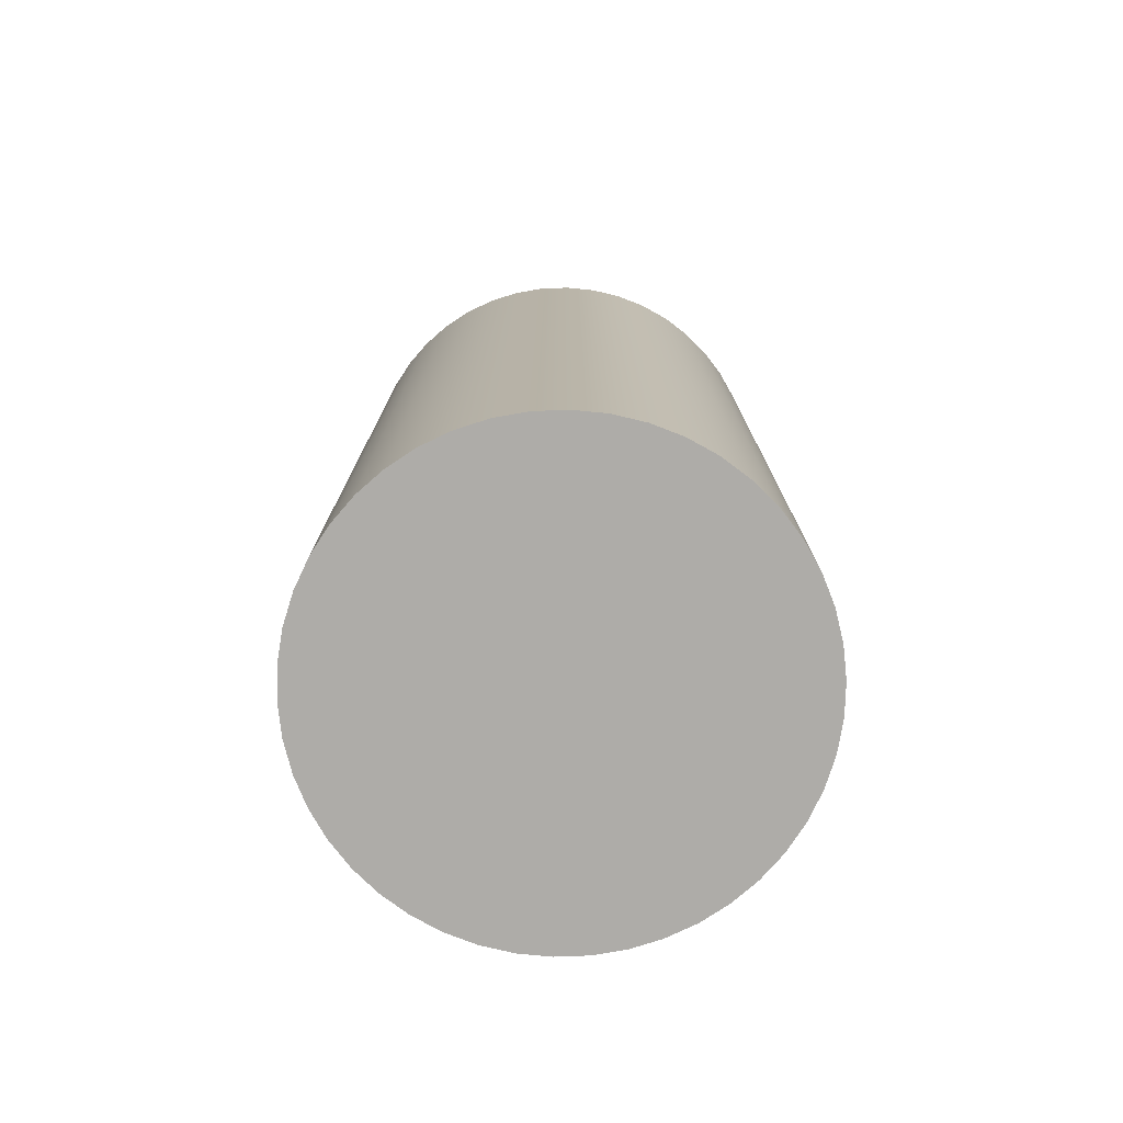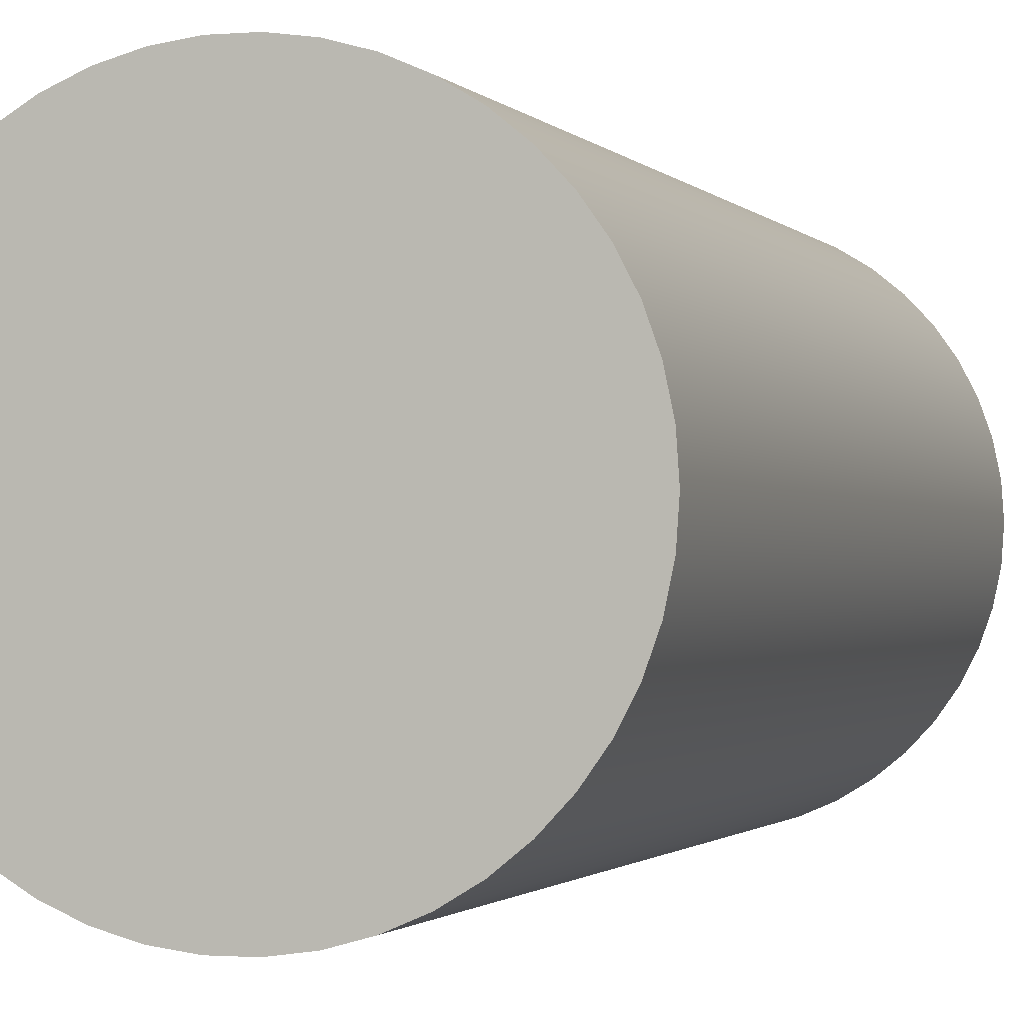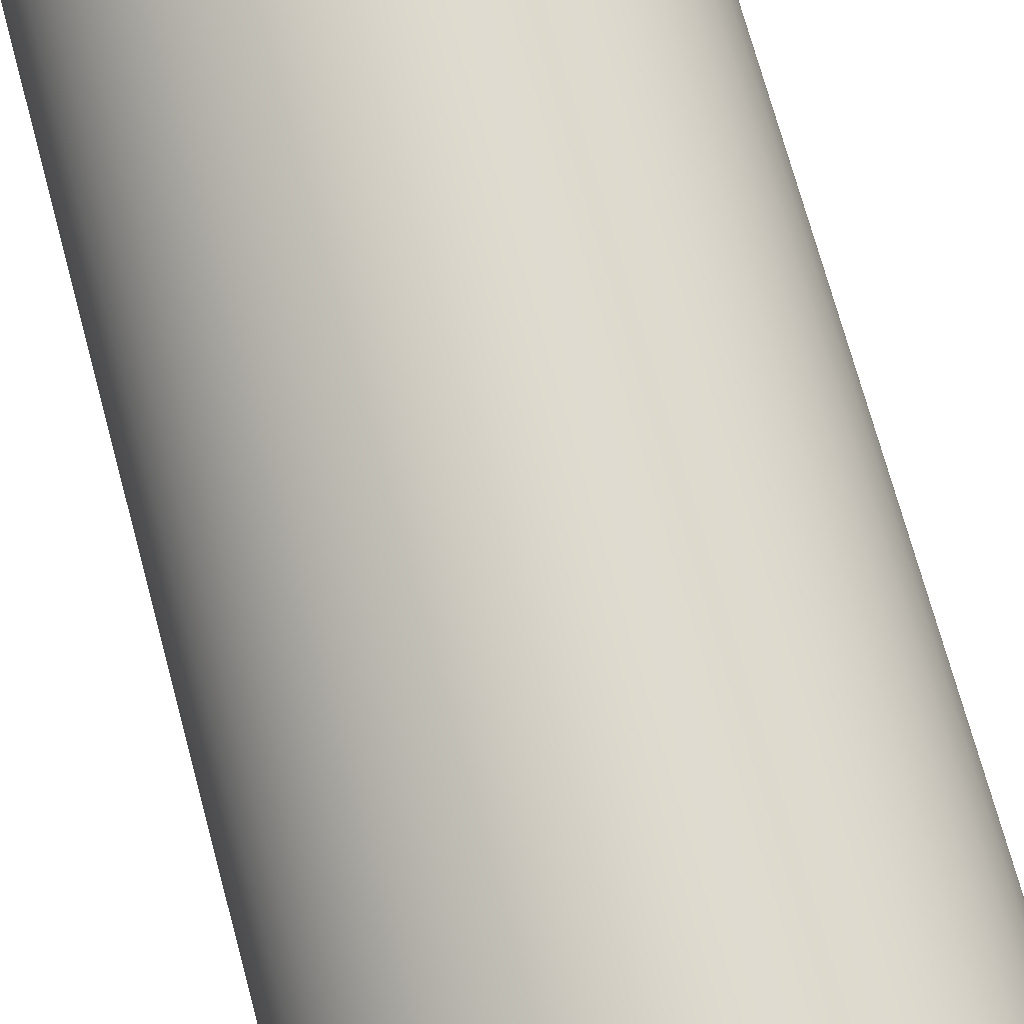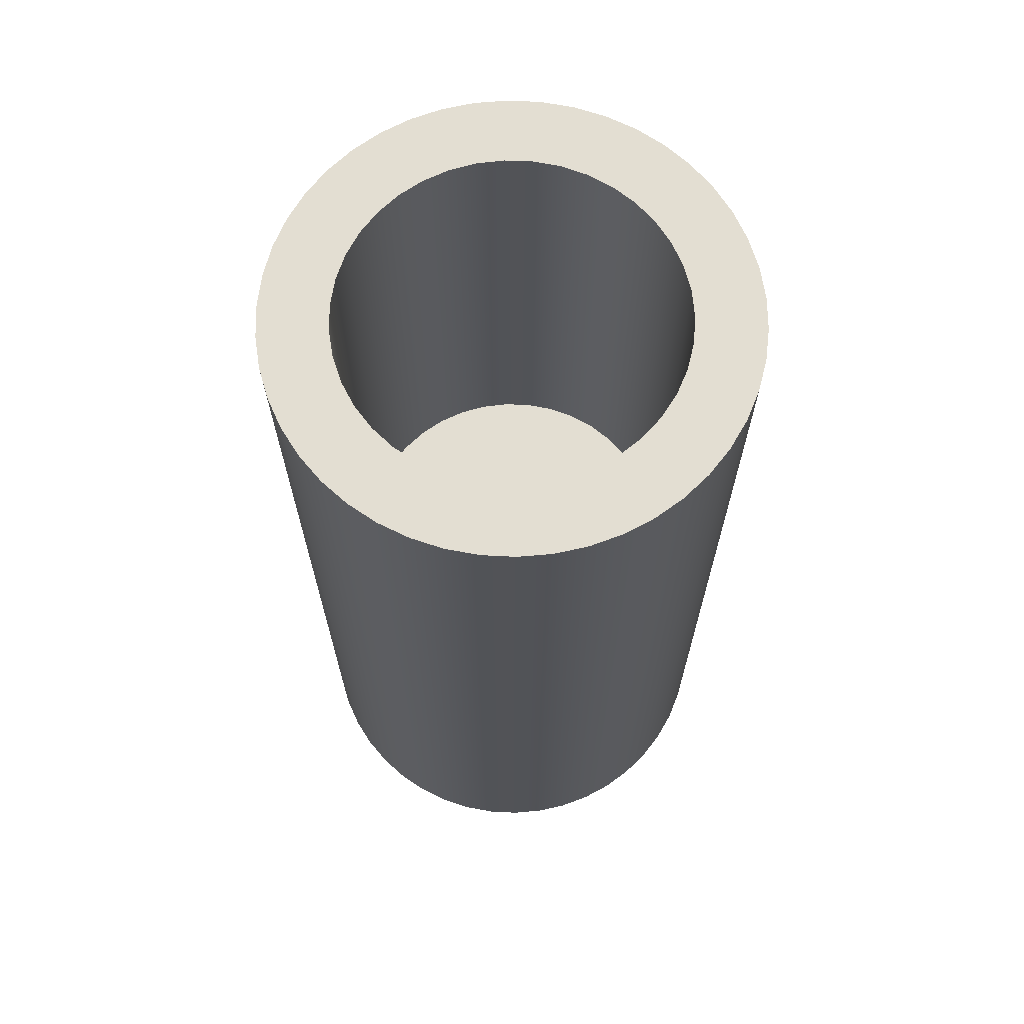
<metadata>
{"format":"obj","ext":"obj","renderer":"f3d","projection":"perspective","resolution":1024,"background":"white","views":[{"elev":-76.8,"azim":127.4,"up":"+Y"},{"elev":-1.2,"azim":17.6,"up":"+Z"},{"elev":73.0,"azim":-15.2,"up":"+Z"},{"elev":67.7,"azim":-83.2,"up":"+Y"}]}
</metadata>
<code>
v 0.5 1.2 -6.123e-17
v 0.4935 1.2 0.08021
v 0.4743 1.2 0.1583
v 0.4427 1.2 0.2324
v 0.3997 1.2 0.3004
v 0.3464 1.2 0.3606
v 0.284 1.2 0.4115
v 0.2143 1.2 0.4517
v 0.1391 1.2 0.4803
v 0.06027 1.2 0.4964
v -0.02013 1.2 0.4996
v -0.1 1.2 0.4899
v -0.1773 1.2 0.4675
v -0.25 1.2 0.433
v -0.3162 1.2 0.3873
v -0.3743 1.2 0.3316
v -0.4226 1.2 0.2672
v -0.46 1.2 0.196
v -0.4855 1.2 0.1197
v -0.4984 1.2 0.04023
v -0.4984 1.2 -0.04023
v -0.4855 1.2 -0.1197
v -0.46 1.2 -0.196
v -0.4226 1.2 -0.2672
v -0.3743 1.2 -0.3316
v -0.3162 1.2 -0.3873
v -0.25 1.2 -0.433
v -0.1773 1.2 -0.4675
v -0.1 1.2 -0.4899
v -0.02013 1.2 -0.4996
v 0.06027 1.2 -0.4964
v 0.1391 1.2 -0.4803
v 0.2143 1.2 -0.4517
v 0.284 1.2 -0.4115
v 0.3464 1.2 -0.3606
v 0.3997 1.2 -0.3004
v 0.4427 1.2 -0.2324
v 0.4743 1.2 -0.1583
v 0.4935 1.2 -0.08021
v 0.5 2.8 -6.123e-17
v 0.4935 2.8 -0.08021
v 0.4743 2.8 -0.1583
v 0.4427 2.8 -0.2324
v 0.3997 2.8 -0.3004
v 0.3464 2.8 -0.3606
v 0.284 2.8 -0.4115
v 0.2143 2.8 -0.4517
v 0.1391 2.8 -0.4803
v 0.06027 2.8 -0.4964
v -0.02013 2.8 -0.4996
v -0.1 2.8 -0.4899
v -0.1773 2.8 -0.4675
v -0.25 2.8 -0.433
v -0.3162 2.8 -0.3873
v -0.3743 2.8 -0.3316
v -0.4226 2.8 -0.2672
v -0.46 2.8 -0.196
v -0.4855 2.8 -0.1197
v -0.4984 2.8 -0.04023
v -0.4984 2.8 0.04023
v -0.4855 2.8 0.1197
v -0.46 2.8 0.196
v -0.4226 2.8 0.2672
v -0.3743 2.8 0.3316
v -0.3162 2.8 0.3873
v -0.25 2.8 0.433
v -0.1773 2.8 0.4675
v -0.1 2.8 0.4899
v -0.02013 2.8 0.4996
v 0.06027 2.8 0.4964
v 0.1391 2.8 0.4803
v 0.2143 2.8 0.4517
v 0.284 2.8 0.4115
v 0.3464 2.8 0.3606
v 0.3997 2.8 0.3004
v 0.4427 2.8 0.2324
v 0.4743 2.8 0.1583
v 0.4935 2.8 0.08021
v 0.5 1.2 -6.123e-17
v 0.5 2.8 -6.123e-17
v 0.5 1.2 -6.123e-17
v 0.4935 1.2 -0.08021
v 0.4743 1.2 -0.1583
v 0.4427 1.2 -0.2324
v 0.3997 1.2 -0.3004
v 0.3464 1.2 -0.3606
v 0.284 1.2 -0.4115
v 0.2143 1.2 -0.4517
v 0.1391 1.2 -0.4803
v 0.06027 1.2 -0.4964
v -0.02013 1.2 -0.4996
v -0.1 1.2 -0.4899
v -0.1773 1.2 -0.4675
v -0.25 1.2 -0.433
v -0.3162 1.2 -0.3873
v -0.3743 1.2 -0.3316
v -0.4226 1.2 -0.2672
v -0.46 1.2 -0.196
v -0.4855 1.2 -0.1197
v -0.4984 1.2 -0.04023
v -0.4984 1.2 0.04023
v -0.4855 1.2 0.1197
v -0.46 1.2 0.196
v -0.4226 1.2 0.2672
v -0.3743 1.2 0.3316
v -0.3162 1.2 0.3873
v -0.25 1.2 0.433
v -0.1773 1.2 0.4675
v -0.1 1.2 0.4899
v -0.02013 1.2 0.4996
v 0.06027 1.2 0.4964
v 0.1391 1.2 0.4803
v 0.2143 1.2 0.4517
v 0.284 1.2 0.4115
v 0.3464 1.2 0.3606
v 0.3997 1.2 0.3004
v 0.4427 1.2 0.2324
v 0.4743 1.2 0.1583
v 0.4935 1.2 0.08021
v -0.7 2.8 8.573e-17
v -0.6935 2.8 -0.09532
v -0.674 2.8 -0.1889
v -0.642 2.8 -0.2789
v -0.5981 2.8 -0.3637
v -0.543 2.8 -0.4418
v -0.4778 2.8 -0.5116
v -0.4037 2.8 -0.5719
v -0.322 2.8 -0.6215
v -0.2344 2.8 -0.6596
v -0.1424 2.8 -0.6854
v -0.04777 2.8 -0.6984
v 0.04777 2.8 -0.6984
v 0.1424 2.8 -0.6854
v 0.2344 2.8 -0.6596
v 0.322 2.8 -0.6215
v 0.4037 2.8 -0.5719
v 0.4778 2.8 -0.5116
v 0.543 2.8 -0.4418
v 0.5981 2.8 -0.3637
v 0.642 2.8 -0.2789
v 0.674 2.8 -0.1889
v 0.6935 2.8 -0.09532
v 0.7 2.8 0
v 0.6935 2.8 0.09532
v 0.674 2.8 0.1889
v 0.642 2.8 0.2789
v 0.5981 2.8 0.3637
v 0.543 2.8 0.4418
v 0.4778 2.8 0.5116
v 0.4037 2.8 0.5719
v 0.322 2.8 0.6215
v 0.2344 2.8 0.6596
v 0.1424 2.8 0.6854
v 0.04777 2.8 0.6984
v -0.04777 2.8 0.6984
v -0.1424 2.8 0.6854
v -0.2344 2.8 0.6596
v -0.322 2.8 0.6215
v -0.4037 2.8 0.5719
v -0.4778 2.8 0.5116
v -0.543 2.8 0.4418
v -0.5981 2.8 0.3637
v -0.642 2.8 0.2789
v -0.674 2.8 0.1889
v -0.6935 2.8 0.09532
v -0.7 0 8.573e-17
v -0.6935 0 0.09532
v -0.674 0 0.1889
v -0.642 0 0.2789
v -0.5981 0 0.3637
v -0.543 0 0.4418
v -0.4778 0 0.5116
v -0.4037 0 0.5719
v -0.322 0 0.6215
v -0.2344 0 0.6596
v -0.1424 0 0.6854
v -0.04777 0 0.6984
v 0.04777 0 0.6984
v 0.1424 0 0.6854
v 0.2344 0 0.6596
v 0.322 0 0.6215
v 0.4037 0 0.5719
v 0.4778 0 0.5116
v 0.543 0 0.4418
v 0.5981 0 0.3637
v 0.642 0 0.2789
v 0.674 0 0.1889
v 0.6935 0 0.09532
v 0.7 0 0
v 0.6935 0 -0.09532
v 0.674 0 -0.1889
v 0.642 0 -0.2789
v 0.5981 0 -0.3637
v 0.543 0 -0.4418
v 0.4778 0 -0.5116
v 0.4037 0 -0.5719
v 0.322 0 -0.6215
v 0.2344 0 -0.6596
v 0.1424 0 -0.6854
v 0.04777 0 -0.6984
v -0.04777 0 -0.6984
v -0.1424 0 -0.6854
v -0.2344 0 -0.6596
v -0.322 0 -0.6215
v -0.4037 0 -0.5719
v -0.4778 0 -0.5116
v -0.543 0 -0.4418
v -0.5981 0 -0.3637
v -0.642 0 -0.2789
v -0.674 0 -0.1889
v -0.6935 0 -0.09532
v -0.7 0 8.573e-17
v -0.7 2.8 8.573e-17
v 0.5 2.8 -6.123e-17
v 0.4935 2.8 0.08021
v 0.4743 2.8 0.1583
v 0.4427 2.8 0.2324
v 0.3997 2.8 0.3004
v 0.3464 2.8 0.3606
v 0.284 2.8 0.4115
v 0.2143 2.8 0.4517
v 0.1391 2.8 0.4803
v 0.06027 2.8 0.4964
v -0.02013 2.8 0.4996
v -0.1 2.8 0.4899
v -0.1773 2.8 0.4675
v -0.25 2.8 0.433
v -0.3162 2.8 0.3873
v -0.3743 2.8 0.3316
v -0.4226 2.8 0.2672
v -0.46 2.8 0.196
v -0.4855 2.8 0.1197
v -0.4984 2.8 0.04023
v -0.4984 2.8 -0.04023
v -0.4855 2.8 -0.1197
v -0.46 2.8 -0.196
v -0.4226 2.8 -0.2672
v -0.3743 2.8 -0.3316
v -0.3162 2.8 -0.3873
v -0.25 2.8 -0.433
v -0.1773 2.8 -0.4675
v -0.1 2.8 -0.4899
v -0.02013 2.8 -0.4996
v 0.06027 2.8 -0.4964
v 0.1391 2.8 -0.4803
v 0.2143 2.8 -0.4517
v 0.284 2.8 -0.4115
v 0.3464 2.8 -0.3606
v 0.3997 2.8 -0.3004
v 0.4427 2.8 -0.2324
v 0.4743 2.8 -0.1583
v 0.4935 2.8 -0.08021
v -0.7 2.8 8.573e-17
v -0.6935 2.8 0.09532
v -0.674 2.8 0.1889
v -0.642 2.8 0.2789
v -0.5981 2.8 0.3637
v -0.543 2.8 0.4418
v -0.4778 2.8 0.5116
v -0.4037 2.8 0.5719
v -0.322 2.8 0.6215
v -0.2344 2.8 0.6596
v -0.1424 2.8 0.6854
v -0.04777 2.8 0.6984
v 0.04777 2.8 0.6984
v 0.1424 2.8 0.6854
v 0.2344 2.8 0.6596
v 0.322 2.8 0.6215
v 0.4037 2.8 0.5719
v 0.4778 2.8 0.5116
v 0.543 2.8 0.4418
v 0.5981 2.8 0.3637
v 0.642 2.8 0.2789
v 0.674 2.8 0.1889
v 0.6935 2.8 0.09532
v 0.7 2.8 0
v 0.6935 2.8 -0.09532
v 0.674 2.8 -0.1889
v 0.642 2.8 -0.2789
v 0.5981 2.8 -0.3637
v 0.543 2.8 -0.4418
v 0.4778 2.8 -0.5116
v 0.4037 2.8 -0.5719
v 0.322 2.8 -0.6215
v 0.2344 2.8 -0.6596
v 0.1424 2.8 -0.6854
v 0.04777 2.8 -0.6984
v -0.04777 2.8 -0.6984
v -0.1424 2.8 -0.6854
v -0.2344 2.8 -0.6596
v -0.322 2.8 -0.6215
v -0.4037 2.8 -0.5719
v -0.4778 2.8 -0.5116
v -0.543 2.8 -0.4418
v -0.5981 2.8 -0.3637
v -0.642 2.8 -0.2789
v -0.674 2.8 -0.1889
v -0.6935 2.8 -0.09532
v -0.7 0 8.573e-17
v -0.6935 0 -0.09532
v -0.674 0 -0.1889
v -0.642 0 -0.2789
v -0.5981 0 -0.3637
v -0.543 0 -0.4418
v -0.4778 0 -0.5116
v -0.4037 0 -0.5719
v -0.322 0 -0.6215
v -0.2344 0 -0.6596
v -0.1424 0 -0.6854
v -0.04777 0 -0.6984
v 0.04777 0 -0.6984
v 0.1424 0 -0.6854
v 0.2344 0 -0.6596
v 0.322 0 -0.6215
v 0.4037 0 -0.5719
v 0.4778 0 -0.5116
v 0.543 0 -0.4418
v 0.5981 0 -0.3637
v 0.642 0 -0.2789
v 0.674 0 -0.1889
v 0.6935 0 -0.09532
v 0.7 0 0
v 0.6935 0 0.09532
v 0.674 0 0.1889
v 0.642 0 0.2789
v 0.5981 0 0.3637
v 0.543 0 0.4418
v 0.4778 0 0.5116
v 0.4037 0 0.5719
v 0.322 0 0.6215
v 0.2344 0 0.6596
v 0.1424 0 0.6854
v 0.04777 0 0.6984
v -0.04777 0 0.6984
v -0.1424 0 0.6854
v -0.2344 0 0.6596
v -0.322 0 0.6215
v -0.4037 0 0.5719
v -0.4778 0 0.5116
v -0.543 0 0.4418
v -0.5981 0 0.3637
v -0.642 0 0.2789
v -0.674 0 0.1889
v -0.6935 0 0.09532
g 6a4db67e-e32a-11ea-985b-54bf646e7e1f
f 2 78 1
f 1 78 80
f 79 40 39
f 39 40 41
f 39 41 38
f 38 41 42
f 38 42 37
f 37 42 43
f 37 43 36
f 36 43 44
f 36 44 35
f 35 44 45
f 35 45 34
f 34 45 46
f 34 46 33
f 33 46 47
f 33 47 32
f 32 47 48
f 32 48 31
f 31 48 49
f 31 49 30
f 30 49 50
f 30 50 29
f 29 50 51
f 29 51 28
f 28 51 52
f 28 52 27
f 27 52 53
f 27 53 26
f 26 53 54
f 26 54 25
f 25 54 55
f 25 55 24
f 24 55 56
f 24 56 23
f 23 56 57
f 23 57 22
f 22 57 58
f 22 58 21
f 21 58 59
f 21 59 20
f 20 59 60
f 20 60 19
f 19 60 61
f 19 61 18
f 18 61 62
f 18 62 17
f 17 62 63
f 17 63 16
f 16 63 64
f 16 64 15
f 15 64 65
f 15 65 14
f 14 65 66
f 14 66 13
f 13 66 67
f 13 67 12
f 12 67 68
f 12 68 11
f 11 68 69
f 11 69 10
f 10 69 70
f 10 70 9
f 9 70 71
f 9 71 8
f 8 71 72
f 8 72 7
f 7 72 73
f 7 73 6
f 6 73 74
f 6 74 5
f 5 74 75
f 5 75 4
f 4 75 76
f 4 76 3
f 3 76 77
f 3 77 2
f 2 77 78
g 6a4e0494-e32a-11ea-aa4e-54bf646e7e1f
f 82 100 81
f 81 100 101
f 81 101 119
f 119 101 102
f 119 102 118
f 118 102 103
f 118 103 117
f 117 103 104
f 117 104 116
f 116 104 105
f 116 105 115
f 115 105 106
f 115 106 114
f 114 106 107
f 114 107 113
f 113 107 108
f 113 108 112
f 112 108 109
f 112 109 111
f 111 109 110
f 100 82 99
f 99 82 83
f 99 83 98
f 98 83 84
f 98 84 97
f 97 84 85
f 97 85 96
f 96 85 86
f 96 86 95
f 95 86 87
f 95 87 94
f 94 87 88
f 94 88 93
f 93 88 89
f 93 89 92
f 92 89 90
f 92 90 91
g 6a29b65b-e32a-11ea-8ec8-54bf646e7e1f
f 121 211 120
f 120 211 212
f 213 166 165
f 165 166 167
f 165 167 164
f 164 167 168
f 164 168 163
f 163 168 169
f 163 169 162
f 162 169 170
f 162 170 161
f 161 170 171
f 161 171 160
f 160 171 172
f 160 172 159
f 159 172 173
f 159 173 158
f 158 173 174
f 158 174 157
f 157 174 175
f 157 175 156
f 156 175 176
f 156 176 155
f 155 176 177
f 155 177 154
f 154 177 178
f 154 178 153
f 153 178 179
f 153 179 152
f 152 179 180
f 152 180 151
f 151 180 181
f 151 181 150
f 150 181 182
f 150 182 149
f 149 182 183
f 149 183 148
f 148 183 184
f 148 184 147
f 147 184 185
f 147 185 146
f 146 185 186
f 146 186 145
f 145 186 187
f 145 187 144
f 144 187 188
f 144 188 143
f 143 188 189
f 143 189 142
f 142 189 190
f 142 190 141
f 141 190 191
f 141 191 140
f 140 191 192
f 140 192 139
f 139 192 193
f 139 193 138
f 138 193 194
f 138 194 137
f 137 194 195
f 137 195 136
f 136 195 196
f 136 196 135
f 135 196 197
f 135 197 134
f 134 197 198
f 134 198 133
f 133 198 199
f 133 199 132
f 132 199 200
f 132 200 131
f 131 200 201
f 131 201 130
f 130 201 202
f 130 202 129
f 129 202 203
f 129 203 128
f 128 203 204
f 128 204 127
f 127 204 205
f 127 205 126
f 126 205 206
f 126 206 125
f 125 206 207
f 125 207 124
f 124 207 208
f 124 208 123
f 123 208 209
f 123 209 122
f 122 209 210
f 122 210 121
f 121 210 211
g 6a29dd6e-e32a-11ea-8676-54bf646e7e1f
f 215 275 214
f 214 275 276
f 214 276 277
f 275 215 274
f 274 215 216
f 274 216 273
f 273 216 217
f 273 217 272
f 272 217 218
f 272 218 271
f 271 218 219
f 271 219 270
f 270 219 220
f 270 220 269
f 269 220 268
f 268 220 221
f 268 221 267
f 267 221 222
f 267 222 266
f 266 222 223
f 266 223 265
f 265 223 224
f 265 224 264
f 264 224 225
f 264 225 263
f 263 225 262
f 262 225 226
f 262 226 261
f 261 226 227
f 261 227 260
f 260 227 228
f 260 228 259
f 259 228 229
f 259 229 258
f 258 229 230
f 258 230 257
f 257 230 231
f 257 231 256
f 256 231 255
f 255 231 232
f 255 232 254
f 254 232 233
f 254 233 253
f 253 233 234
f 253 234 298
f 298 234 235
f 298 235 297
f 297 235 236
f 297 236 296
f 296 236 295
f 295 236 237
f 295 237 294
f 294 237 238
f 294 238 293
f 293 238 239
f 293 239 292
f 292 239 240
f 292 240 291
f 291 240 241
f 291 241 290
f 290 241 242
f 290 242 289
f 289 242 288
f 288 242 243
f 288 243 287
f 287 243 244
f 287 244 286
f 286 244 245
f 286 245 285
f 285 245 246
f 285 246 284
f 284 246 247
f 284 247 283
f 283 247 282
f 282 247 248
f 282 248 281
f 281 248 249
f 281 249 280
f 280 249 250
f 280 250 279
f 279 250 251
f 279 251 278
f 278 251 252
f 278 252 277
f 277 252 214
g 6a2a0468-e32a-11ea-b89b-54bf646e7e1f
f 300 321 299
f 299 321 322
f 299 322 344
f 344 322 323
f 344 323 343
f 343 323 324
f 343 324 342
f 342 324 325
f 342 325 341
f 341 325 326
f 341 326 340
f 340 326 327
f 340 327 339
f 339 327 328
f 339 328 338
f 338 328 329
f 338 329 337
f 337 329 330
f 337 330 336
f 336 330 331
f 336 331 335
f 335 331 332
f 335 332 334
f 334 332 333
f 321 300 320
f 320 300 301
f 320 301 319
f 319 301 302
f 319 302 318
f 318 302 303
f 318 303 317
f 317 303 304
f 317 304 316
f 316 304 305
f 316 305 315
f 315 305 306
f 315 306 314
f 314 306 307
f 314 307 313
f 313 307 308
f 313 308 312
f 312 308 309
f 312 309 311
f 311 309 310

</code>
